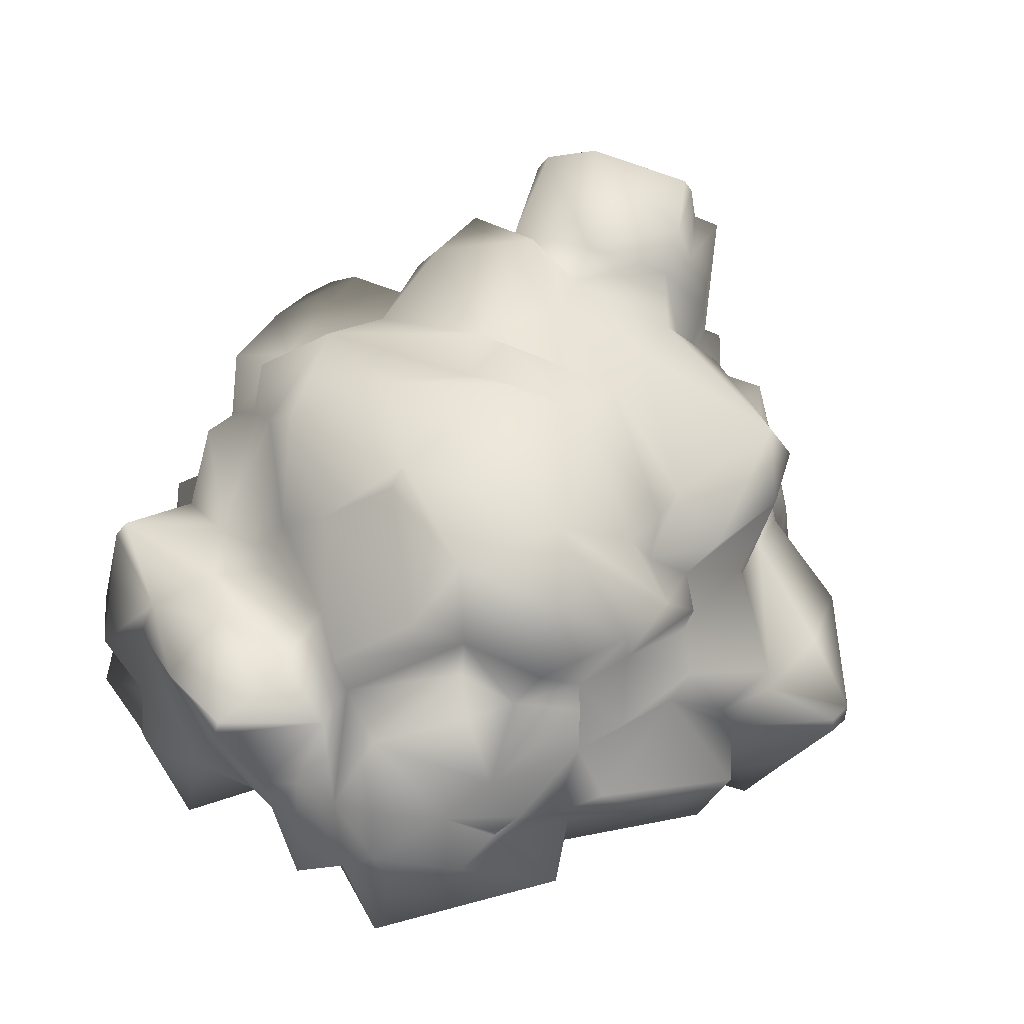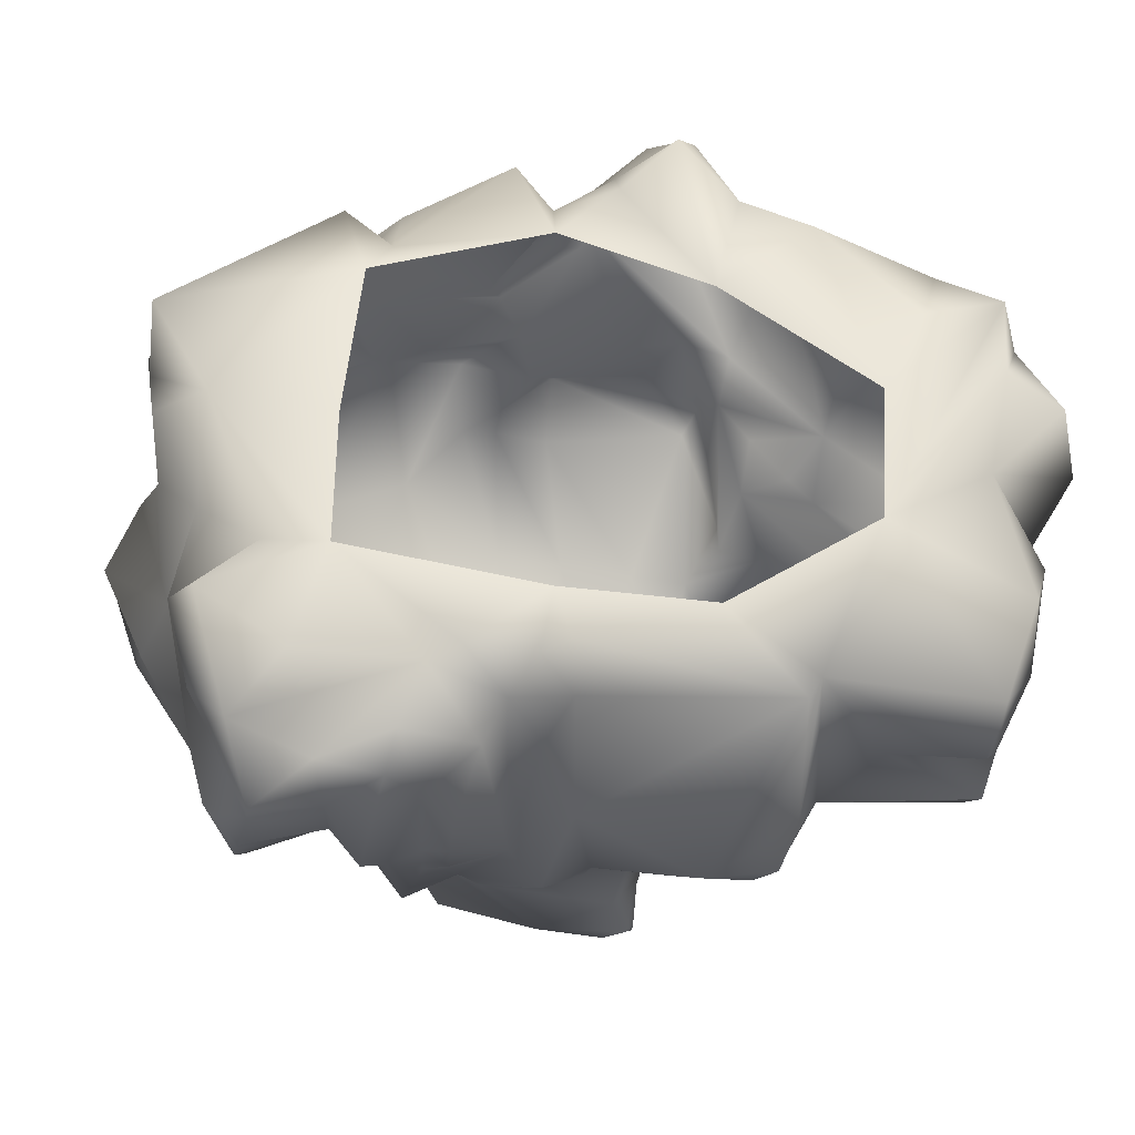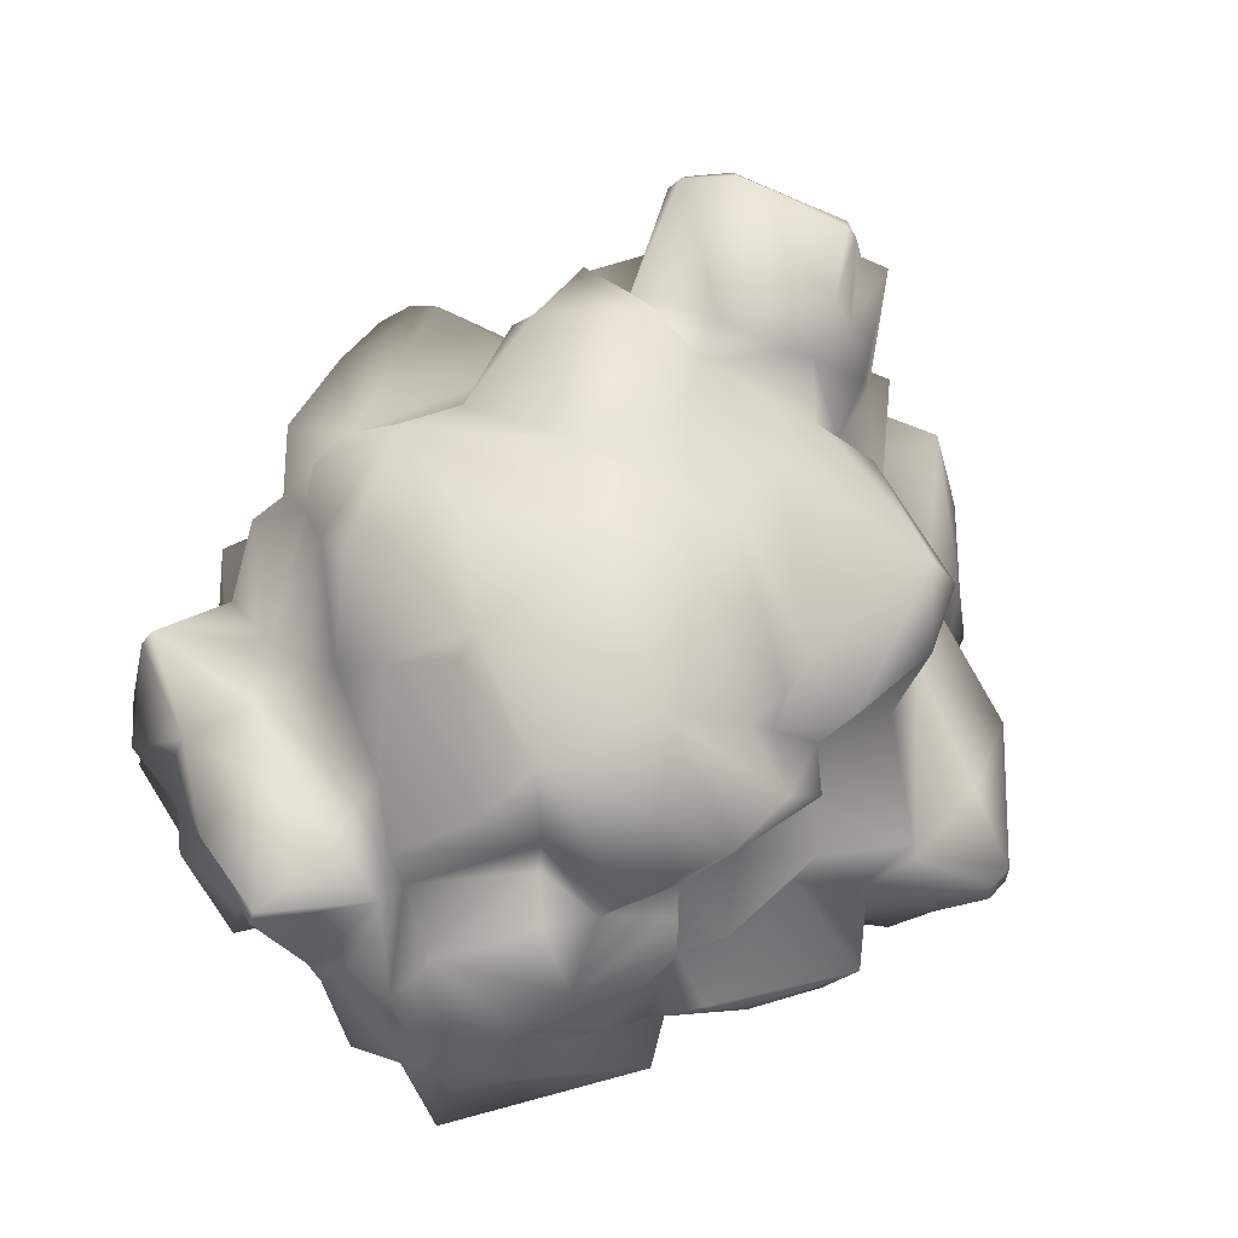
<metadata>
{"format":"obj","ext":"obj","renderer":"f3d","projection":"perspective","resolution":1024,"background":"white","views":[{"elev":33.7,"azim":-54.6,"up":"+Y"},{"elev":-30.3,"azim":-4.8,"up":"+Z"},{"elev":47.2,"azim":-51.4,"up":"+Y"}]}
</metadata>
<code>
g snowfield_Stone_01
v -2.693 1.376 -2.604
v -2.107 1.471 -2.621
v -2.145 0.6574 -2.827
v -2.656 0.5696 -2.912
v -2.745 1.648 -2.691
v -2.14 2.606 -2.089
v -2.22 0.3154 -2.637
v -1.739 0.2199 -2.787
v -2.836 0.3613 -2.325
v -1.497 -0.08845 -2.07
v -2.431 0.02758 -1.937
v -1.67 0.01383 -2.533
v -1.101 0.04696 -2.618
v -0.933 0.04679 -2.254
v -0.8118 1.758 -2.611
v -1.254 -0.2553 -2.015
v -2.173 -0.02365 -1.133
v -2.999 1.026 -2.066
v -0.6584 0.4093 -2.406
v -0.5516 2.102 -2.749
v -1.15 2.351 -2.551
v -0.955 2.93 -2.377
v -1.422 1.779 -2.766
v -1.238 1.685 -2.782
v -1.245 1.324 -2.832
v -1.247 1.054 -2.792
v -0.4589 0.2007 -2.143
v -0.7333 -0.2578 -2.066
v -0.3712 1.251 -2.547
v 1.116 -0.02319 -2.208
v 0.5688 1.553 -2.868
v 1.218 1.212 -2.62
v 1.209 -0.05214 -2.053
v 1.459 1.759 -2.14
v 0.5338 -0.1169 -1.545
v -0.5025 -0.1499 -1.887
v -0.6381 -0.2005 -1.514
v -0.2063 1.881 -2.668
v 0.3907 1.942 -2.684
v 0.182 2.18 -2.226
v -0.1958 2.591 -2.417
v 0.09298 3.243 -2.364
v -0.477 3.682 -2.412
v -1.405 2.578 -2.291
v -1.562 2.243 -2.804
v -1.922 1.914 -2.464
v -1.685 1.606 -2.817
v -1.486 3.24 -2.075
v -1.254 3.666 -2.233
v -1.147 3.813 -1.712
v 0.2967 3.84 -2.106
v 0.2742 3.865 -1.068
v -0.6508 3.913 -1.115
v 0.01181 4.386 -1.111
v -1.685 3.473 -1.675
v -1.121 4.162 -1.241
v -1.669 3.997 -1.555
v -2.012 3.744 -1.197
v -2.229 2.533 -1.624
v -2.173 2.469 -1.292
v -1.821 3.204 -2.11
v -2.746 2.634 -2.318
v -2.82 2.534 -2.371
v -3.136 2.237 -1.681
v -2.645 2.384 -1.394
v -3.126 2.417 -0.9128
v -3.629 2.063 -1.051
v -3.154 2.303 -0.1841
v -2.719 2.569 -0.11
v -3.104 1.778 0.1758
v -3.173 2.319 0.5162
v -3.483 1.341 0.5758
v -3.519 2.25 1.053
v -2.542 2.394 1.214
v -3.465 1.35 0.1571
v -3.551 1.512 0.9909
v -2.828 2.249 1.484
v -2.826 1.672 1.714
v -3.158 1.407 1.477
v -3.195 2.591 0.4092
v -2.272 3.174 -0.4227
v -2.707 2.837 0.8346
v -2.565 2.757 1.268
v -2.263 3.749 0.3223
v -2.506 3.454 1.197
v -2.597 2.778 2.051
v -1.82 2.831 2.361
v -1.626 3.492 1.553
v -2.057 3.833 0.2869
v -2.077 3.894 -0.8961
v -1.465 4.146 -0.3415
v -1.149 4.324 0.705
v -1.206 2.818 2.363
v -1.16 3.261 1.961
v -0.7955 4.052 1.217
v -1.501 2.348 2.164
v -1.94 2.252 1.98
v -2.576 2.375 1.774
v -2.125 2.179 2.117
v -1.038 4.187 0.2078
v -0.5501 4.282 -0.05004
v -0.6112 4.324 0.282
v -0.857 2.905 1.96
v -0.2526 4.033 1.127
v -0.8706 3.38 2.05
v -0.4345 3.35 1.958
v 0.3682 4.042 1.054
v 0.7596 3.449 2.162
v -0.4125 2.974 2.369
v 0.3601 3.017 2.469
v -0.6191 2.712 2.185
v 0.1274 2.373 2.293
v 0.5602 1.927 2.065
v -0.208 1.511 2.853
v -0.7313 2.205 2.25
v -0.9097 2.599 2.442
v -0.2738 1.756 2.86
v 0.891 3.181 2.298
v 0.9391 2.435 1.812
v 1.087 3.722 1.392
v 0.8445 4.063 1.02
v -0.9269 1.939 2.447
v -1.939 2.025 2.42
v -1.026 1.672 2.33
v -2.122 1.75 2.112
v -2.204 1.459 2.416
v -1.015 1.075 2.958
v -0.5606 1.228 2.683
v -0.7826 1.569 2.701
v -0.8987 0.4069 2.582
v -0.584 0.6795 2.383
v -0.1233 0.3973 2.504
v -0.12 0.07792 2.157
v 0.2941 -0.2377 2.408
v 0.3059 0.2746 2.788
v 0.4823 0.1876 2.71
v 0.7858 0.03619 2.067
v 0.5999 0.1343 1.329
v 0.816 1.027 2.941
v 1.063 0.6753 2.346
v 1.284 1.535 2.644
v -0.6032 0.2093 1.811
v 1.249 0.5731 2.087
v 1.329 -0.03362 1.81
v 0.7858 0.03619 2.067
v 2.264 0.09927 1.478
v 1.811 1.462 1.642
v 1.804 0.6496 1.733
v 1.628 1.876 1.816
v 0.9856 2.03 2.01
v 1.811 2.417 1.533
v 0.5534 1.582 2.865
v 0.5999 0.1343 1.329
v 1.764 -0.124 0.3002
v 2.121 -0.0648 1.025
v 1.216 2.572 1.563
v 1.514 2.536 1.166
v 1.21 3.112 1.376
v 1.049 3.452 1.003
v 2.753 -0.01902 1.204
v 0.4415 1.095 3.304
v 0.4186 0.9526 3.299
v 0.1952 0.9707 3.295
v 0.1984 1.093 3.295
v -2.202 0.259 1.953
v -3.577 0.257 1.037
v -2.02 0.004297 1.235
v -1.825 0.27 1.648
v -2.082 0.9048 1.992
v -2.597 0.9984 1.794
v -2.735 1.006 1.743
v -2.716 1.038 1.748
v -2.712 1.057 1.753
v -2.377 1.187 2.04
v -2.661 1.297 1.894
v -2.795 1.089 1.719
v -3.099 0.8626 1.596
v -3.125 0.2772 0.2769
v -2.164 0.2428 0.1211
v -3.609 0.8505 0.7568
v -3.518 0.3975 0.1444
v -3.661 1.157 1.126
v -3.482 0.7346 1.145
v -3.479 0.9454 -0.1331
v -3.165 0.7024 -0.4697
v -3.125 0.2772 0.2769
v -2.659 0.155 -1.027
v -3.328 0.8501 -1.146
v -3.357 1.237 -0.9782
v -3.163 1.895 -1.824
v -3.121 0.6145 -1.991
v -3.097 -0.05538 -1.529
v -2.659 0.155 -1.027
v -3.008 1.425 -2.484
v -3.588 1.941 -1.04
v -3.894 2.084 -0.2754
v -3.925 1.974 -0.2936
v -3.436 2.281 -0.1084
v -3.635 1.376 -0.05239
v -1.877 1.271 -2.991
v -1.47 0.5756 -2.764
v -1.448 1.418 -2.792
v -2.164 0.2428 0.1211
v -2.173 -0.02365 -1.133
v -0.6032 0.2093 1.811
v -1.825 0.27 1.648
v -2.02 0.004297 1.235
v -1.761 1.006 2.494
v 0.03517 4.59 -0.9129
v -0.6964 4.202 -0.9733
v 0.5351 4.685 -0.2232
v 0.552 4.708 -0.8719
v 0.007747 4.439 0.4369
v 0.6004 4.373 0.1626
v 0.9951 4.494 0.8746
v 0.6282 4.054 -0.879
v 1.116 4.056 -1.322
v 0.7254 4.07 -0.6693
v 0.644 4.593 -0.5135
v 1.715 4.149 -0.8929
v 1.522 4.832 -0.8575
v 0.7659 4.639 0.2136
v 1.548 4.952 -0.7664
v 1.739 5.049 -0.3836
v 1.369 4.726 0.7754
v 1.889 4.929 0.5011
v 0.456 3.738 -1.251
v 0.5339 3.246 -1.383
v 0.3539 3.122 -1.585
v 0.4216 2.433 -1.392
v 0.2921 3.259 -2.126
v 0.905 2.353 -1.611
v 0.6806 1.878 -2.641
v 1.012 2.995 -1.489
v 1.407 2.408 -1.304
v 1.565 2.768 -0.9278
v 1.481 1.856 -0.9954
v 2.573 1.766 -2.088
v 2.664 1.579 -2.148
v 2.765 1.758 -0.7405
v 2.834 1.596 -0.7244
v 1.862 1.898 -0.999
v 2.326 1.896 -0.2321
v 2.934 1.875 -0.5162
v 3.029 1.553 -0.00856
v 2.641 1.611 0.2363
v 2.839 1.736 1.127
v 2.684 2.551 0.9811
v 2.093 1.715 1.681
v 1.811 2.417 1.533
v 2.249 2.835 0.04199
v 1.751 2.738 1.088
v 2.313 2.724 0.6868
v 2.459 3.108 0.6294
v 1.21 3.112 1.376
v 2.113 3.383 0.09761
v 2.103 3.291 0.6661
v 1.401 3.363 0.8743
v 1.53 3.959 0.9702
v 2.241 4.388 0.66
v 2.167 3.836 -0.02247
v 0.9951 4.494 0.8746
v 0.8445 4.063 1.02
v 1.811 1.462 1.642
v 1.804 0.6496 1.733
v 2.392 0.8649 1.613
v 2.733 1.502 1.186
v 2.77 0.6015 1.132
v 2.753 -0.01902 1.204
v 2.724 1.123 0.4268
v 2.916 1.273 1.11
v 2.826 0.1076 0.8321
v 3.267 0.4494 -0.03903
v 3.101 -0.08381 0.2062
v 2.603 0.2226 -0.1763
v 2.982 0.8577 -0.4707
v 2.882 1.152 0.03402
v 2.69 -0.09585 0.4968
v 1.714 -0.04441 -0.7554
v 1.764 -0.124 0.3002
v 3.061 0.7077 -0.6793
v 2.796 0.0442 -1.321
v 1.714 -0.04441 -0.7554
v 2.52 0.09885 -2.113
v 1.209 -0.05214 -2.053
v 0.5338 -0.1169 -1.545
v 2.854 0.6356 -1.615
v 2.497 0.7329 -2.243
v 2.632 0.9538 -2.073
v 1.83 0.903 -2.142
v 2.664 1.579 -2.148
v 2.834 1.596 -0.7244
v 1.155 1.807 -2.669
v 1.134 1.617 -2.764
v 0.9738 1.82 -2.753
v 0.944 1.684 -2.809
v 0.2281 3.563 -2.462
v 0.2895 3.568 -2.389
v 0.2928 3.702 -2.387
v 0.05431 3.653 -2.482
v 1.253 3.289 -1.429
v 1.8 3.557 -0.5836
v 1.8 2.734 -1.021
v 1.956 2.749 -0.8
v 1.868 2.536 -1.037
v 1.973 2.536 -0.8625
v 2.157 4.456 0.4686
v 1.81 4.987 -0.4848
v 2.003 4.867 0.4193
v 1.554 4.369 0.7996
v 1.931 4.83 0.5535
v 1.369 4.726 0.7754
v 1.889 4.929 0.5011
v 1.739 5.049 -0.3836
v 1.653 4.888 -0.8028
v -2.416 3.055 -0.7552
v -2.455 2.525 -0.9448
v 1.049 3.452 1.003
v 1.514 2.536 1.166
f 1 2 3
f 4 1 3
f 5 2 1
f 5 6 2
f 3 7 4
f 3 8 7
f 4 7 9
f 7 10 9
f 9 10 11
f 12 10 7
f 7 8 12
f 12 13 10
f 13 14 10
f 15 14 13
f 10 14 16
f 10 16 17
f 10 17 11
f 18 4 9
f 15 19 14
f 19 15 20
f 20 15 21
f 22 20 21
f 15 23 21
f 24 23 15
f 25 24 15
f 26 25 15
f 15 13 26
f 19 27 14
f 14 27 28
f 28 16 14
f 29 27 19
f 20 29 19
f 27 29 30
f 29 31 30
f 31 32 30
f 33 30 32
f 32 34 33
f 30 33 35
f 30 35 36
f 27 36 28
f 30 36 27
f 36 35 37
f 28 36 37
f 38 31 29
f 31 38 39
f 39 38 40
f 40 38 41
f 40 41 42
f 41 22 42
f 43 42 22
f 44 43 22
f 22 41 20
f 20 41 38
f 21 44 22
f 21 45 44
f 45 46 44
f 47 46 45
f 46 48 44
f 44 48 49
f 49 43 44
f 48 50 49
f 43 49 50
f 51 43 50
f 52 51 50
f 52 50 53
f 52 53 54
f 55 50 48
f 53 50 56
f 50 57 56
f 50 55 57
f 57 58 56
f 57 55 58
f 58 55 59
f 60 58 59
f 55 61 59
f 46 61 48
f 48 61 55
f 6 59 61
f 6 62 59
f 6 63 62
f 63 64 62
f 65 62 64
f 59 62 65
f 65 60 59
f 65 64 66
f 64 67 66
f 66 68 65
f 65 68 69
f 68 70 69
f 71 69 70
f 70 72 71
f 72 73 71
f 73 74 71
f 75 72 70
f 76 73 72
f 73 77 74
f 73 78 77
f 78 73 79
f 73 76 79
f 71 80 69
f 69 80 81
f 80 82 81
f 82 80 83
f 83 80 71
f 74 83 71
f 81 82 84
f 82 85 84
f 82 83 85
f 83 86 85
f 86 87 85
f 85 87 88
f 85 88 89
f 84 89 81
f 85 89 84
f 81 89 90
f 89 91 90
f 88 92 89
f 92 91 89
f 56 90 91
f 93 88 87
f 94 88 93
f 88 94 95
f 95 92 88
f 93 87 96
f 87 86 97
f 87 97 96
f 86 98 97
f 99 97 98
f 95 100 92
f 91 100 56
f 91 92 100
f 100 101 56
f 102 100 95
f 101 100 102
f 103 94 93
f 102 95 104
f 102 104 101
f 104 95 105
f 95 94 105
f 94 103 105
f 104 105 106
f 103 106 105
f 106 107 104
f 106 108 107
f 106 109 108
f 109 106 103
f 110 108 109
f 111 110 109
f 111 109 103
f 110 111 112
f 113 110 112
f 113 112 114
f 112 111 115
f 111 116 115
f 112 115 117
f 112 117 114
f 118 110 113
f 108 110 118
f 119 118 113
f 118 119 120
f 118 120 108
f 120 121 108
f 107 108 121
f 96 115 116
f 96 122 115
f 117 115 122
f 96 123 122
f 122 123 124
f 124 123 125
f 125 126 124
f 127 124 126
f 127 128 124
f 128 129 124
f 124 129 122
f 117 122 129
f 128 127 130
f 130 131 128
f 128 131 132
f 132 131 133
f 132 133 134
f 132 134 135
f 136 135 134
f 137 136 134
f 134 138 137
f 134 133 138
f 137 139 136
f 140 139 137
f 140 141 139
f 133 142 138
f 131 142 133
f 143 141 140
f 143 140 144
f 145 144 140
f 143 144 146
f 147 141 143
f 143 146 148
f 148 147 143
f 147 149 141
f 150 141 149
f 149 151 150
f 147 151 149
f 151 119 150
f 141 150 152
f 114 152 150
f 113 114 150
f 113 150 119
f 144 145 153
f 144 153 154
f 155 144 154
f 146 144 155
f 151 156 119
f 157 156 151
f 156 157 158
f 119 156 158
f 158 159 119
f 159 120 119
f 120 159 121
f 160 155 154
f 146 155 160
f 160 148 146
f 161 152 114
f 161 141 152
f 141 161 139
f 139 161 162
f 161 163 162
f 161 164 163
f 139 162 136
f 135 136 162
f 135 162 163
f 135 163 132
f 128 132 163
f 128 163 164
f 114 128 164
f 161 114 164
f 114 129 128
f 129 114 117
f 165 166 167
f 168 165 167
f 169 165 168
f 165 169 170
f 165 170 171
f 170 172 171
f 172 173 171
f 170 174 173
f 174 171 173
f 169 174 170
f 175 173 172
f 174 175 171
f 170 173 176
f 176 172 170
f 172 176 175
f 171 175 176
f 79 173 175
f 176 173 79
f 177 176 79
f 177 171 176
f 177 165 171
f 167 166 178
f 167 178 179
f 180 178 166
f 178 180 181
f 180 75 181
f 78 79 175
f 175 174 125
f 125 78 175
f 125 174 126
f 180 72 75
f 182 72 180
f 79 182 177
f 182 180 183
f 183 177 182
f 183 180 166
f 183 166 165
f 183 165 177
f 72 182 76
f 76 182 79
f 75 184 181
f 181 184 185
f 186 181 185
f 187 186 185
f 188 187 185
f 185 184 189
f 185 189 188
f 188 189 190
f 190 18 188
f 191 188 18
f 188 191 192
f 188 192 193
f 194 18 190
f 194 190 64
f 190 67 64
f 195 67 190
f 189 195 190
f 18 194 1
f 1 4 18
f 191 9 192
f 191 18 9
f 1 194 5
f 195 196 67
f 195 197 196
f 189 197 195
f 70 196 197
f 196 70 198
f 198 66 196
f 66 67 196
f 11 192 9
f 66 198 68
f 198 70 68
f 194 64 63
f 5 194 63
f 6 5 63
f 70 197 199
f 199 75 70
f 75 199 184
f 199 189 184
f 189 199 197
f 46 6 61
f 2 6 46
f 2 46 47
f 200 2 47
f 2 200 3
f 8 3 200
f 201 8 200
f 201 200 47
f 201 47 202
f 202 47 23
f 23 47 45
f 23 45 21
f 8 201 12
f 201 13 12
f 201 26 13
f 24 202 23
f 24 25 202
f 25 26 201
f 25 201 202
f 203 186 204
f 186 187 204
f 205 206 207
f 205 130 206
f 208 206 130
f 208 169 206
f 130 127 208
f 205 131 130
f 174 169 208
f 126 174 208
f 127 126 208
f 101 209 210
f 211 209 101
f 209 211 212
f 213 211 101
f 101 104 213
f 107 213 104
f 107 214 213
f 214 211 213
f 101 210 56
f 210 53 56
f 54 53 210
f 54 210 209
f 214 107 121
f 215 214 121
f 209 212 216
f 52 209 216
f 209 52 54
f 217 52 216
f 216 212 218
f 217 216 218
f 214 219 211
f 219 212 211
f 219 218 212
f 220 218 219
f 220 217 218
f 220 219 221
f 214 215 222
f 222 219 214
f 222 223 219
f 221 219 223
f 222 224 223
f 224 222 225
f 215 225 222
f 224 225 226
f 52 217 227
f 217 228 227
f 51 227 228
f 227 51 52
f 229 51 228
f 229 228 230
f 231 229 230
f 229 231 51
f 231 230 40
f 230 232 40
f 232 233 40
f 230 228 234
f 230 234 232
f 228 217 234
f 235 232 234
f 235 234 236
f 236 237 235
f 237 34 235
f 237 238 34
f 238 239 34
f 240 239 238
f 240 241 239
f 240 238 242
f 238 237 242
f 242 237 236
f 243 240 242
f 244 241 240
f 244 240 243
f 244 243 245
f 243 246 245
f 247 246 243
f 248 247 243
f 249 247 248
f 249 248 250
f 251 248 243
f 248 252 250
f 251 253 248
f 253 252 248
f 251 254 253
f 253 254 252
f 252 254 255
f 251 256 254
f 254 256 257
f 254 257 255
f 258 255 257
f 259 258 257
f 260 259 257
f 257 261 260
f 261 257 256
f 258 259 262
f 258 262 263
f 250 264 249
f 264 265 249
f 266 249 265
f 267 249 266
f 268 266 265
f 269 268 265
f 270 268 269
f 271 268 270
f 268 271 266
f 267 266 271
f 271 270 267
f 270 269 272
f 272 273 270
f 273 272 274
f 274 275 273
f 276 273 275
f 276 277 273
f 270 273 277
f 245 277 276
f 245 270 277
f 245 246 270
f 246 267 270
f 249 267 247
f 267 246 247
f 278 272 269
f 278 274 272
f 278 275 274
f 269 279 278
f 279 275 278
f 279 269 280
f 275 281 276
f 282 281 275
f 283 282 275
f 283 284 282
f 285 284 283
f 286 285 283
f 281 282 287
f 282 284 287
f 276 281 287
f 288 284 285
f 287 284 289
f 288 289 284
f 287 289 276
f 288 285 290
f 290 289 288
f 285 34 290
f 291 290 34
f 291 289 290
f 292 289 291
f 292 276 289
f 244 276 292
f 244 245 276
f 293 34 32
f 293 32 294
f 294 295 293
f 294 296 295
f 293 235 34
f 295 235 293
f 295 232 235
f 233 232 295
f 31 233 295
f 31 295 296
f 31 296 294
f 31 294 32
f 31 39 233
f 39 40 233
f 231 40 42
f 231 42 297
f 231 297 298
f 297 299 298
f 299 231 298
f 297 300 299
f 299 51 231
f 51 299 300
f 51 300 43
f 43 300 297
f 43 297 42
f 236 301 220
f 236 220 302
f 236 302 251
f 302 220 261
f 301 236 234
f 301 234 217
f 220 301 217
f 302 261 256
f 302 256 251
f 303 236 251
f 303 251 304
f 305 303 304
f 305 236 303
f 305 304 306
f 251 306 304
f 242 305 306
f 305 242 236
f 242 306 243
f 251 243 306
f 220 260 261
f 220 307 260
f 307 220 308
f 307 308 309
f 310 260 307
f 310 307 311
f 311 307 309
f 310 311 312
f 259 260 310
f 262 259 310
f 310 312 262
f 313 312 311
f 309 313 311
f 309 308 314
f 309 314 313
f 223 314 308
f 223 308 315
f 308 220 315
f 315 220 221
f 315 221 223
f 125 123 97
f 97 99 125
f 97 123 96
f 78 125 99
f 98 78 99
f 78 98 77
f 98 74 77
f 83 74 98
f 98 86 83
f 96 116 93
f 116 111 93
f 103 93 111
f 81 90 316
f 81 316 69
f 317 69 316
f 65 69 317
f 58 316 90
f 60 316 58
f 60 65 317
f 60 317 316
f 58 90 56
f 29 20 38
f 318 258 263
f 255 258 318
f 255 319 252
f 252 319 250
f 37 17 16
f 28 37 16
f 192 17 193
f 11 17 192

</code>
